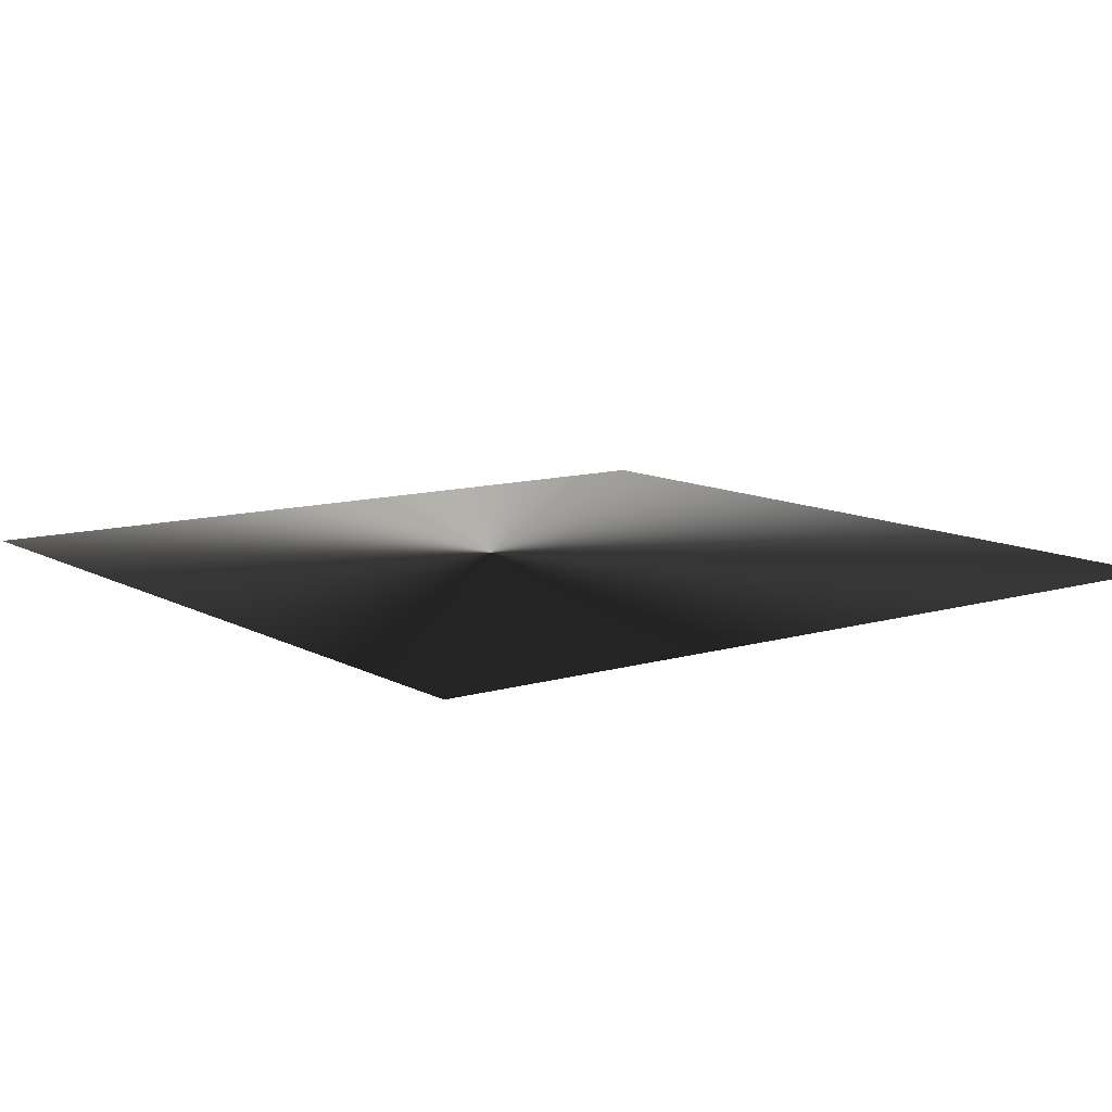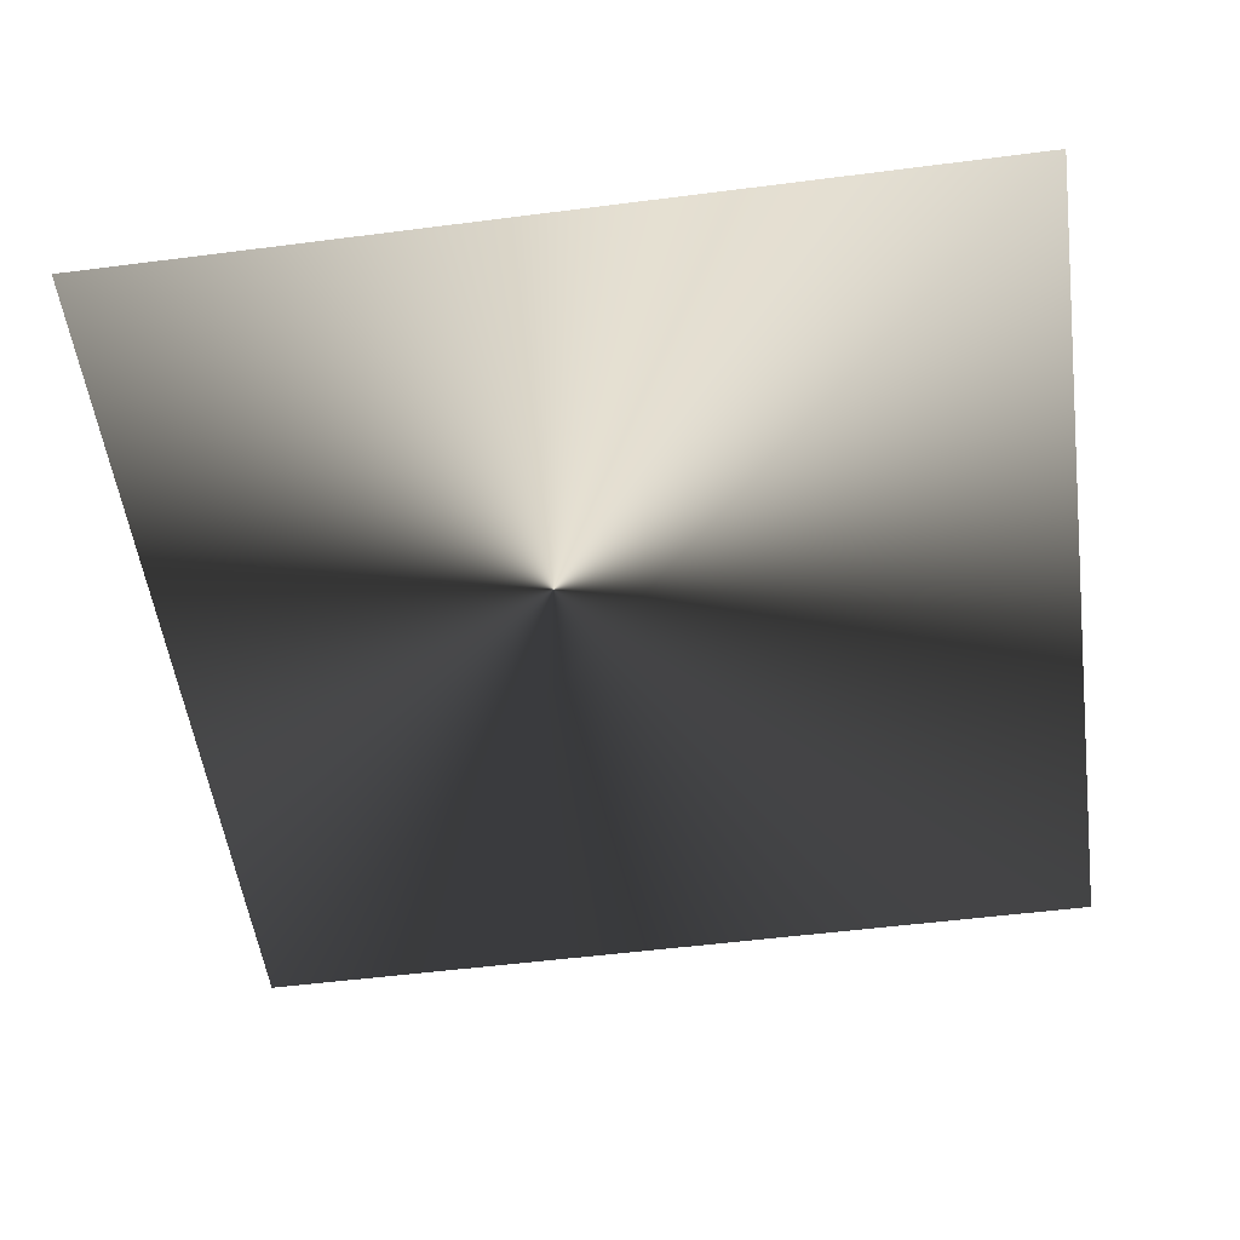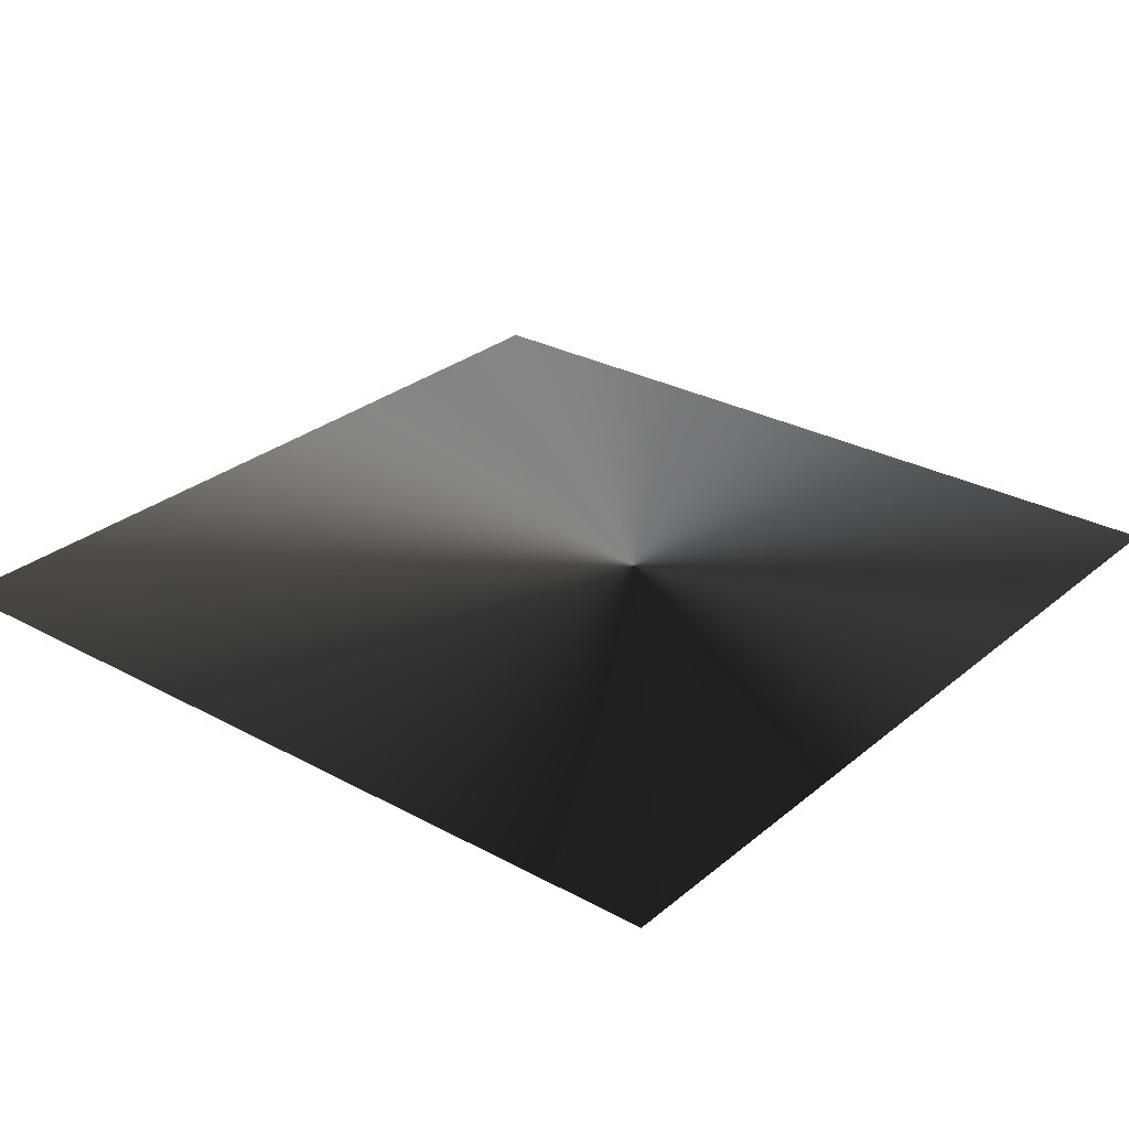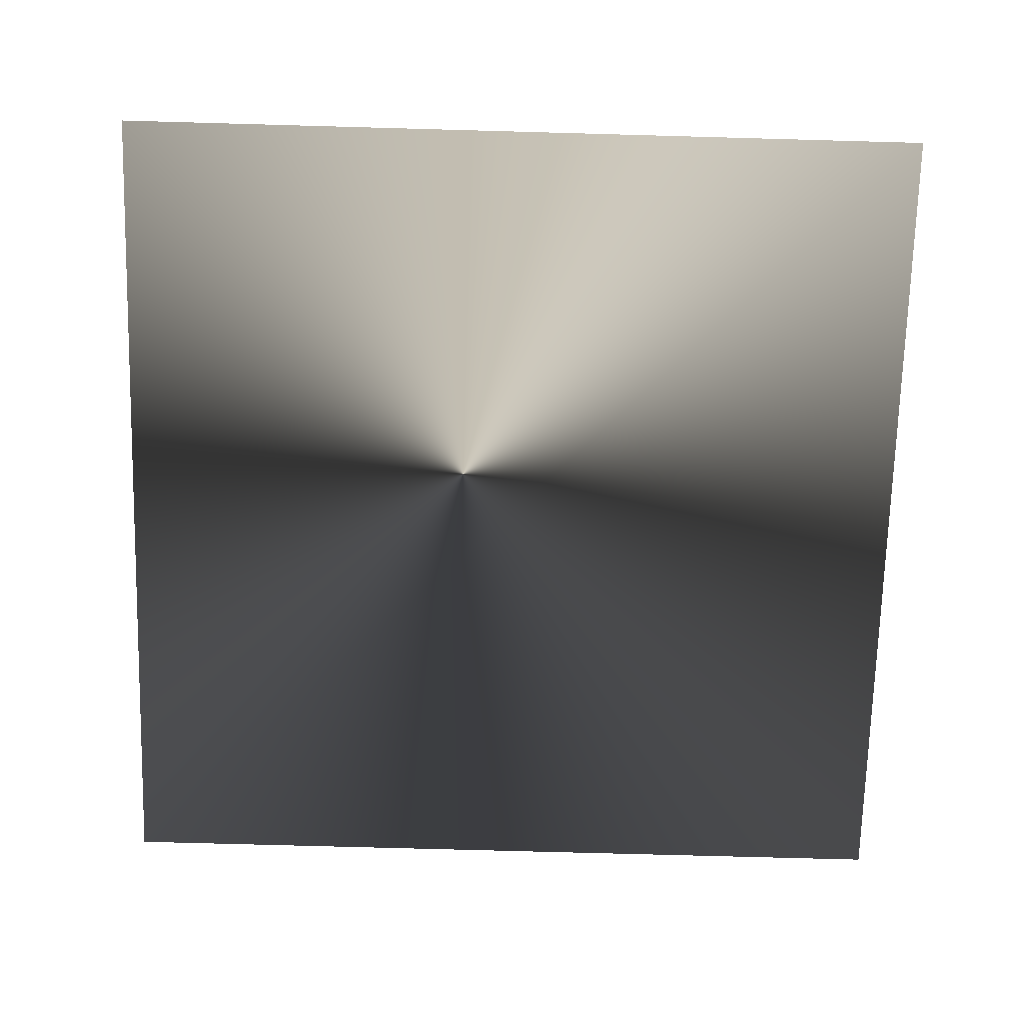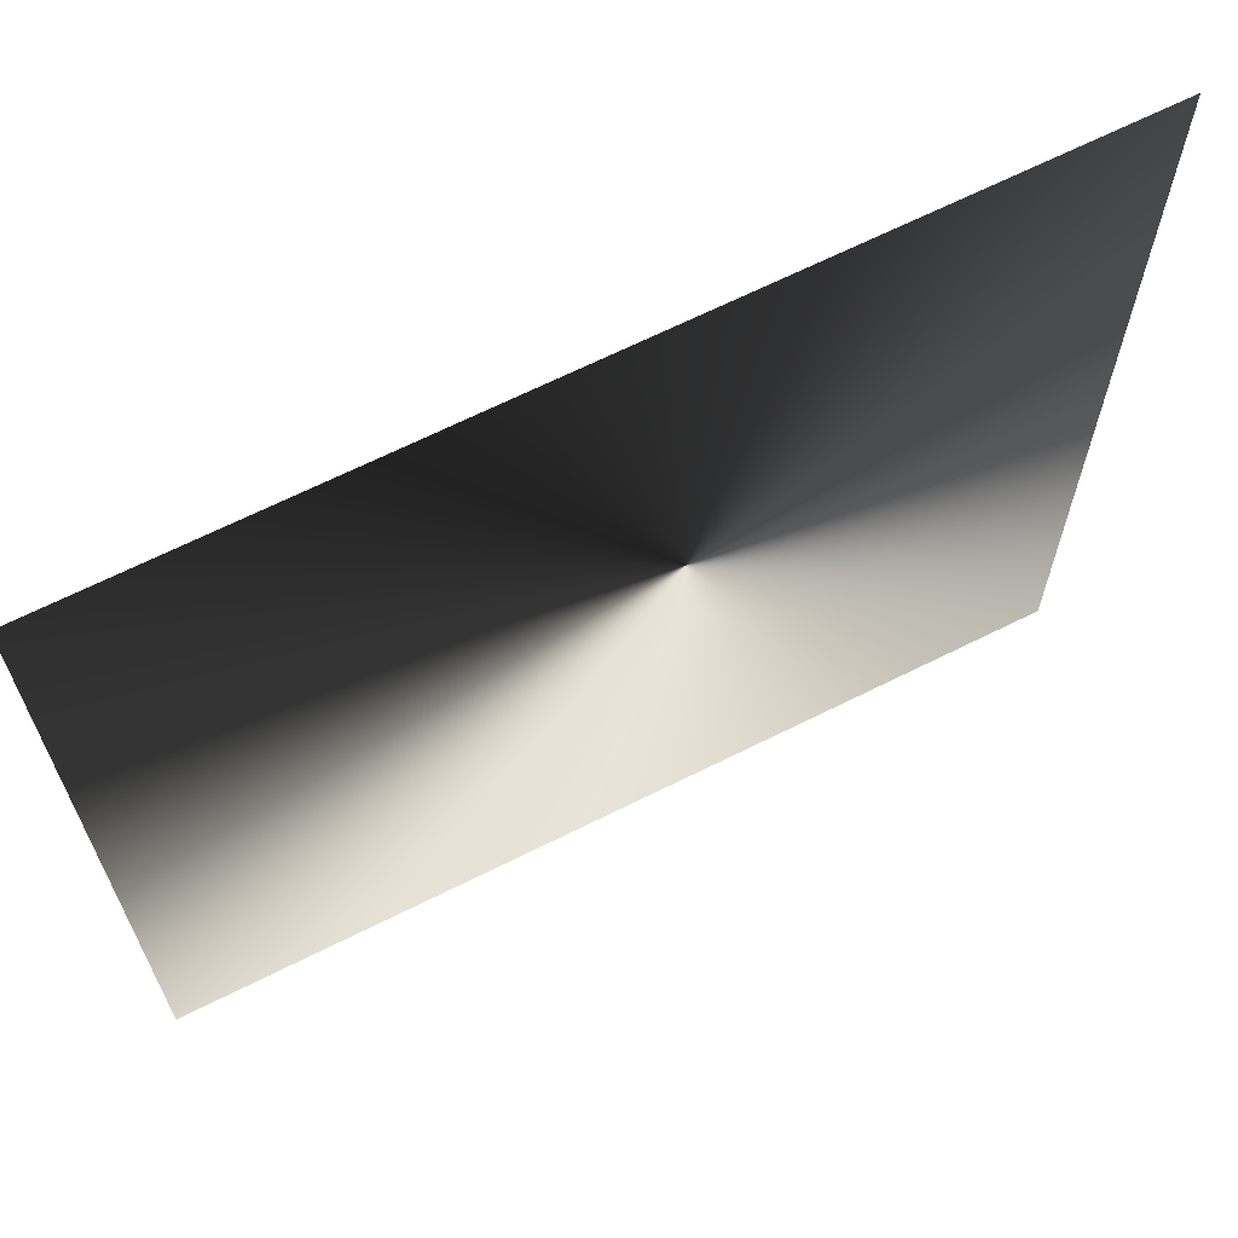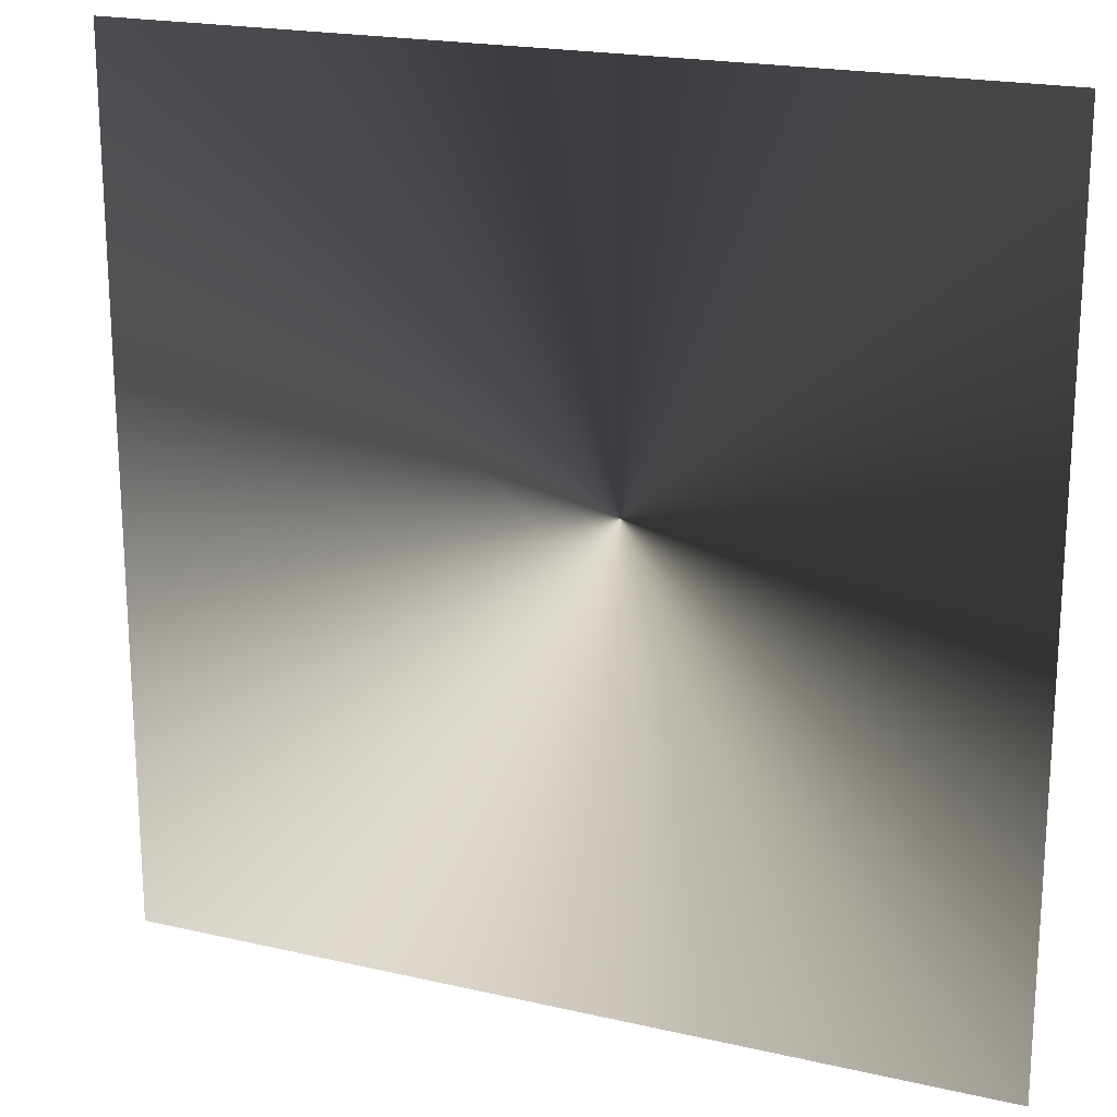
<metadata>
{"format":"obj","ext":"obj","renderer":"f3d","projection":"perspective","resolution":1024,"background":"white","views":[{"elev":10.8,"azim":-126.7,"up":"+Z"},{"elev":-53.3,"azim":-172.2,"up":"+Z"},{"elev":28.7,"azim":39.2,"up":"+Z"},{"elev":-71.6,"azim":178.4,"up":"+Z"},{"elev":66.7,"azim":-26.7,"up":"+Y"},{"elev":20.0,"azim":23.1,"up":"+Y"}]}
</metadata>
<code>
g glow_05
v 0.3893 -0.4017 0.002241
v 0.3893 0.3618 0.002241
v -0.3742 0.3618 0.002241
v -0.3742 -0.4017 0.002241
g glow_05_0
f 3 2 1
f 4 3 1

</code>
